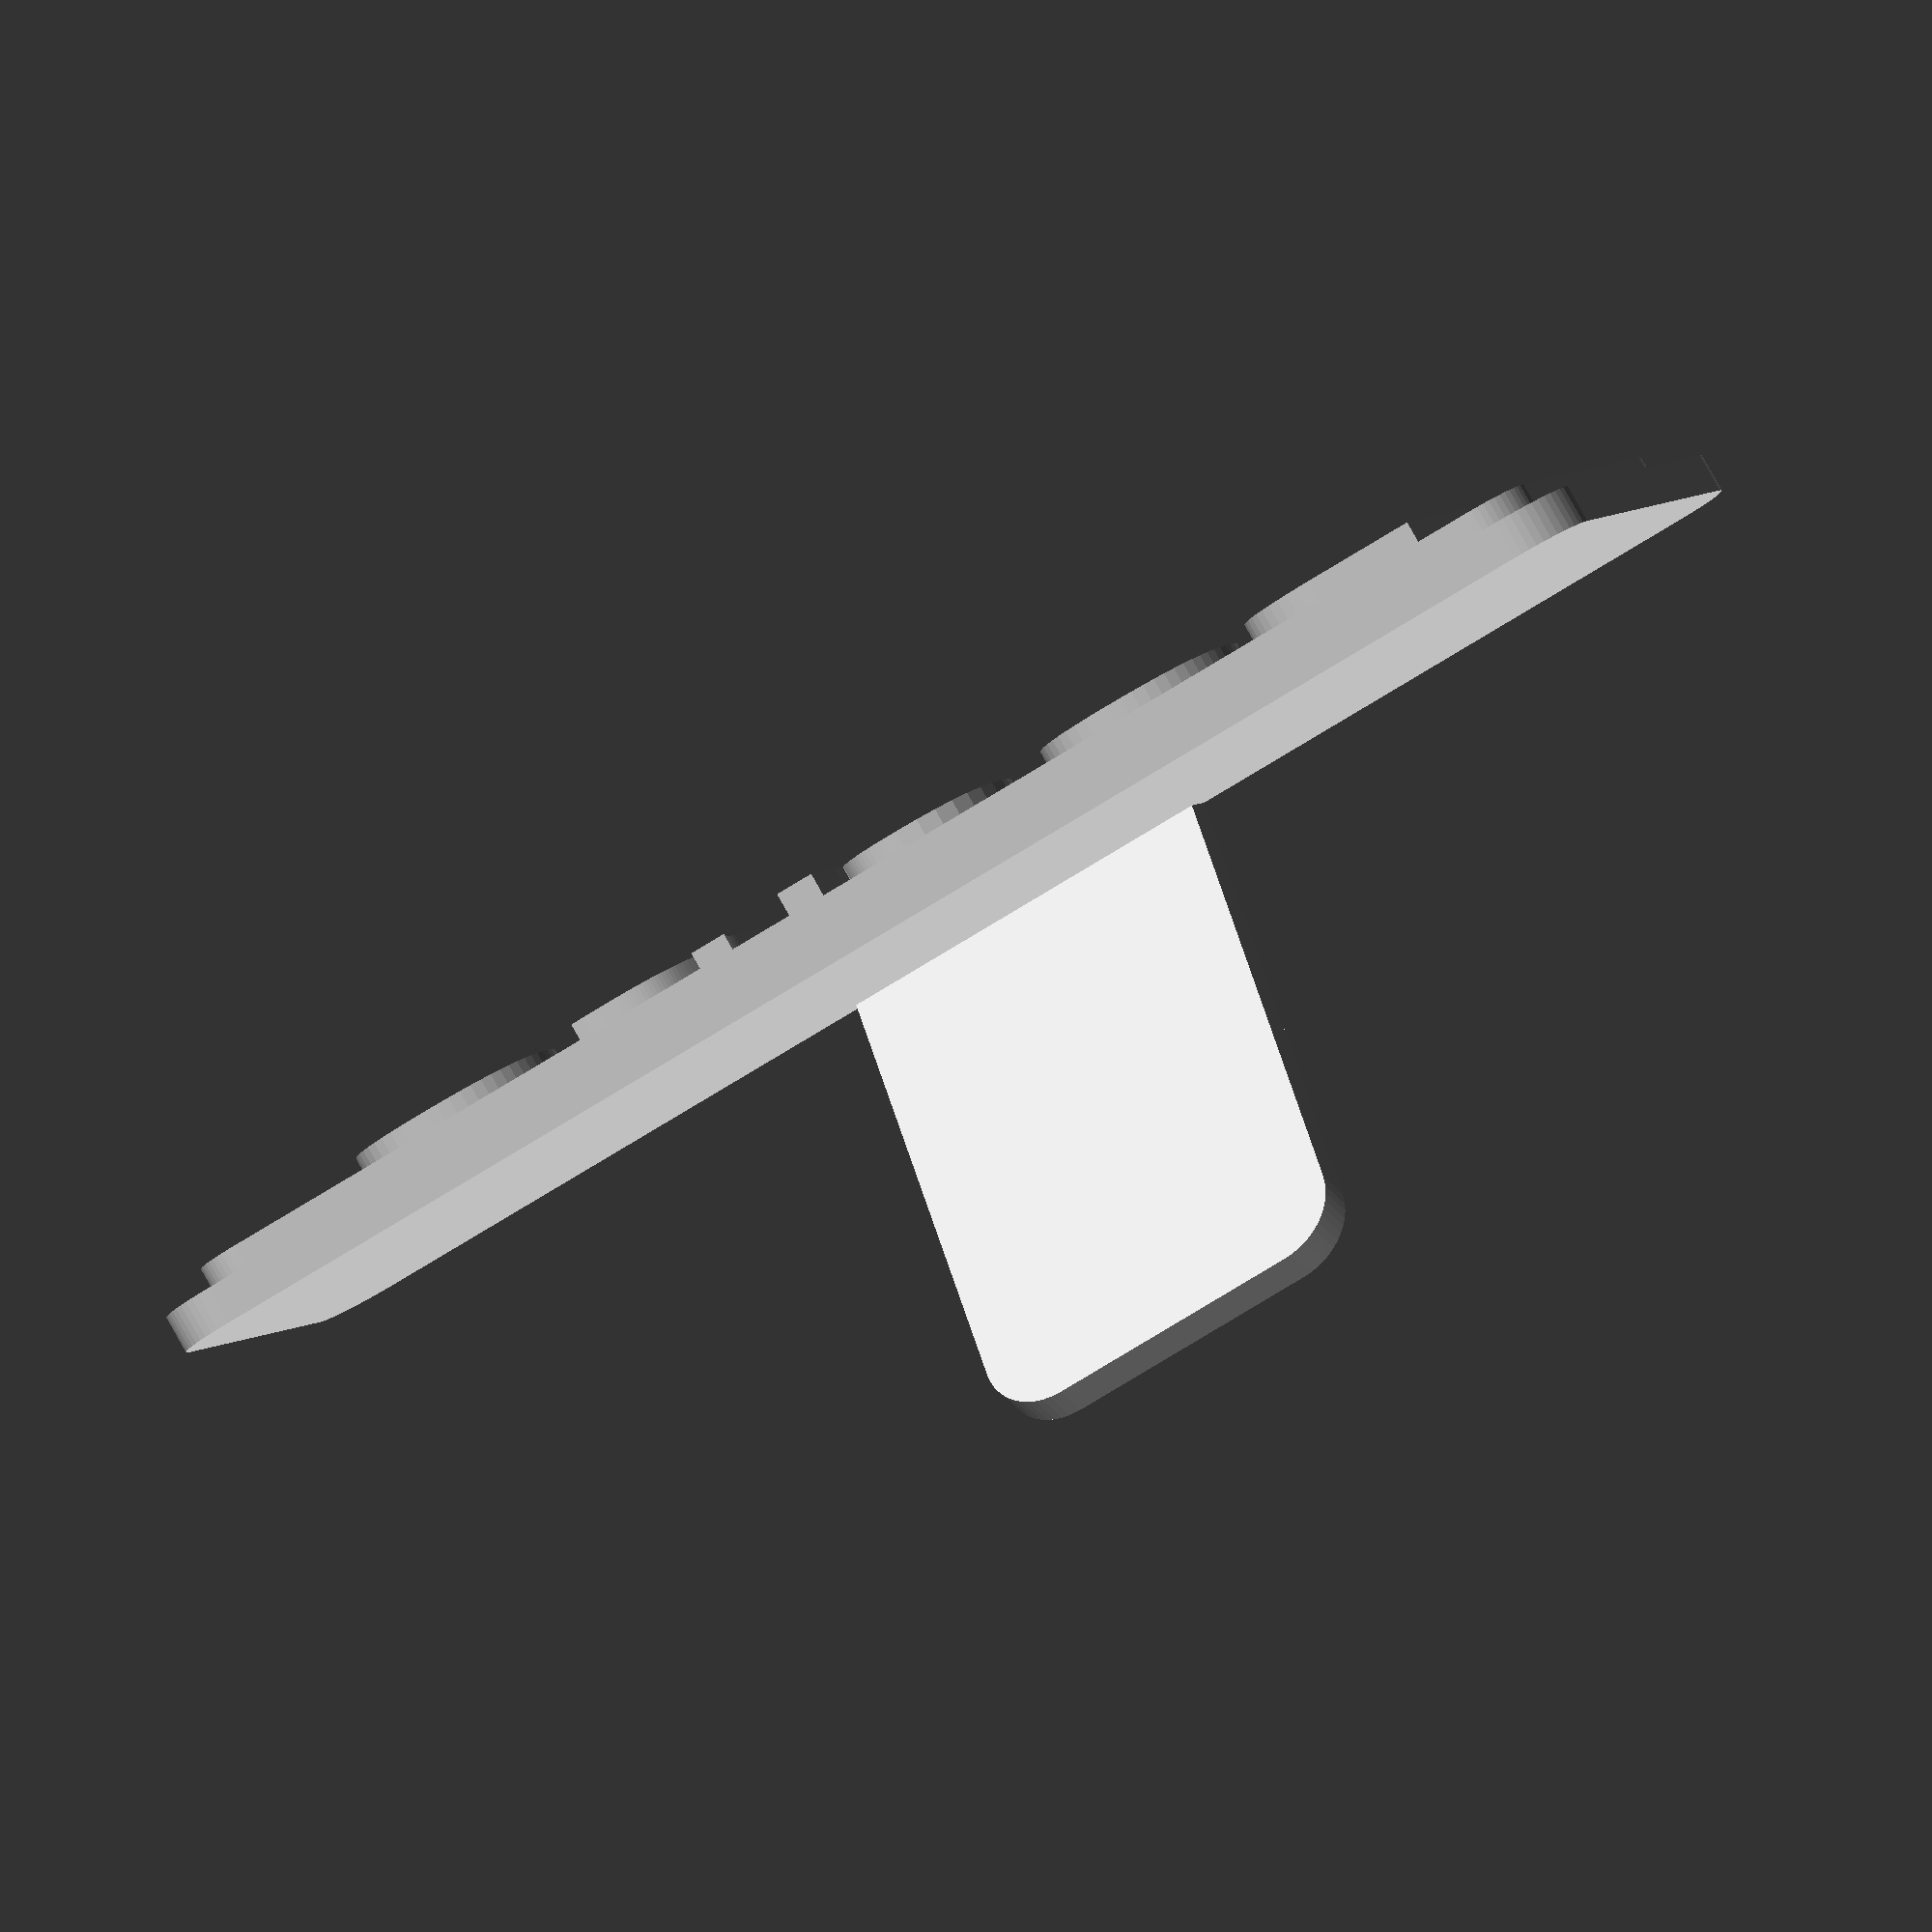
<openscad>
// Cartel para mesa

$fn = 50;
text = "Pedro";
long = len (text)*8+6;
scale (2) {
rotate ([55, 0, 0]) {
linear_extrude(3) text(text, halign = "center", valign ="center", font = "Liberation Mono");

linear_extrude (1.2) offset (r=2) square ([long, 16], center = true );
linear_extrude (2.0) offset (r=1.6) square ([long-2, 14], center = true );
}
translate ([0, 2, -8.15]) linear_extrude (1.2) offset (r=2) square ([8, 16], center = true );

}
</openscad>
<views>
elev=211.0 azim=342.5 roll=151.0 proj=o view=wireframe
</views>
